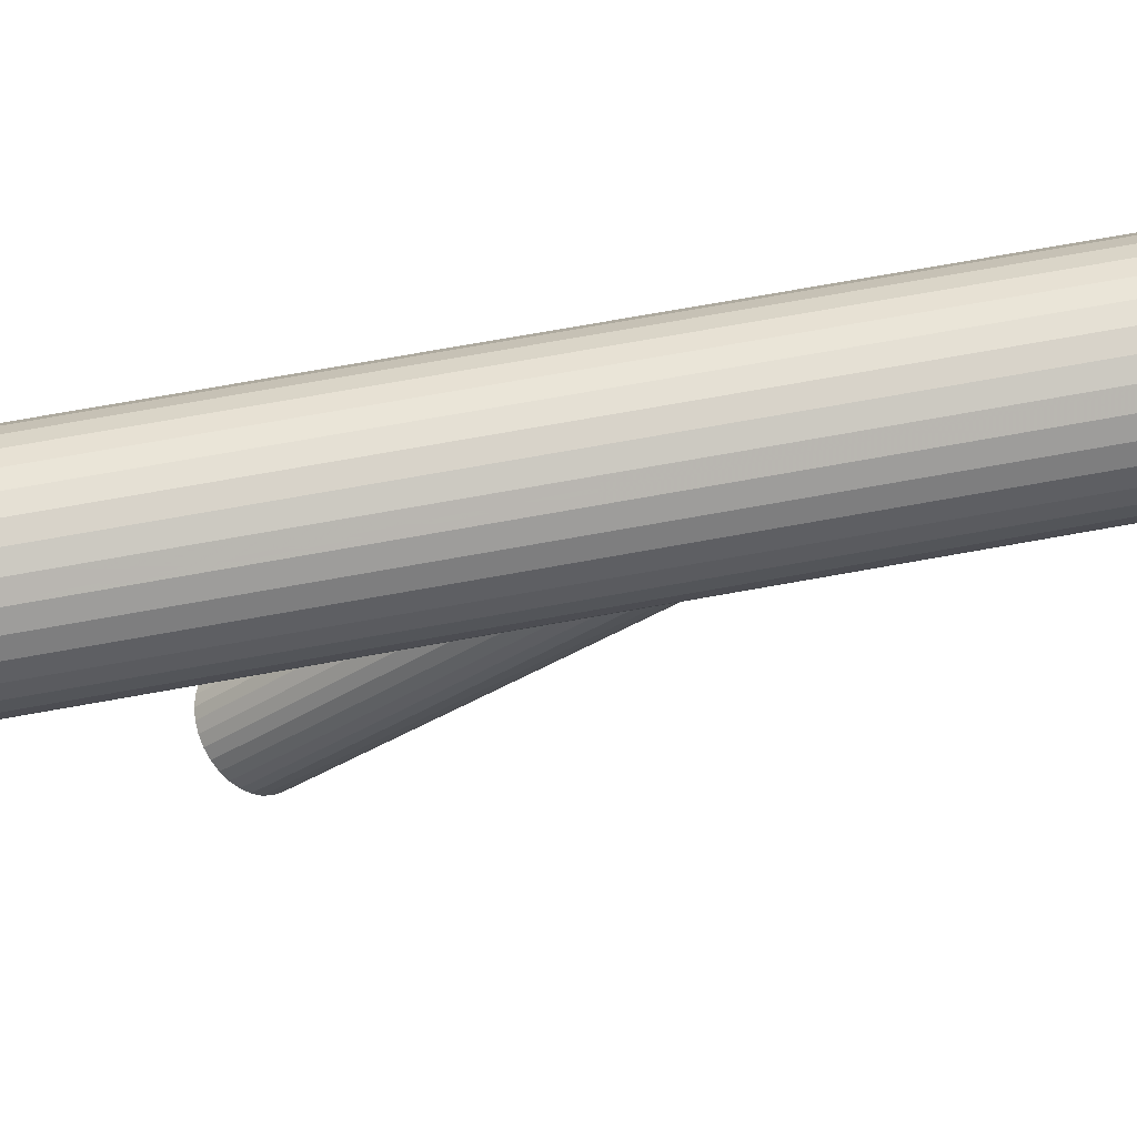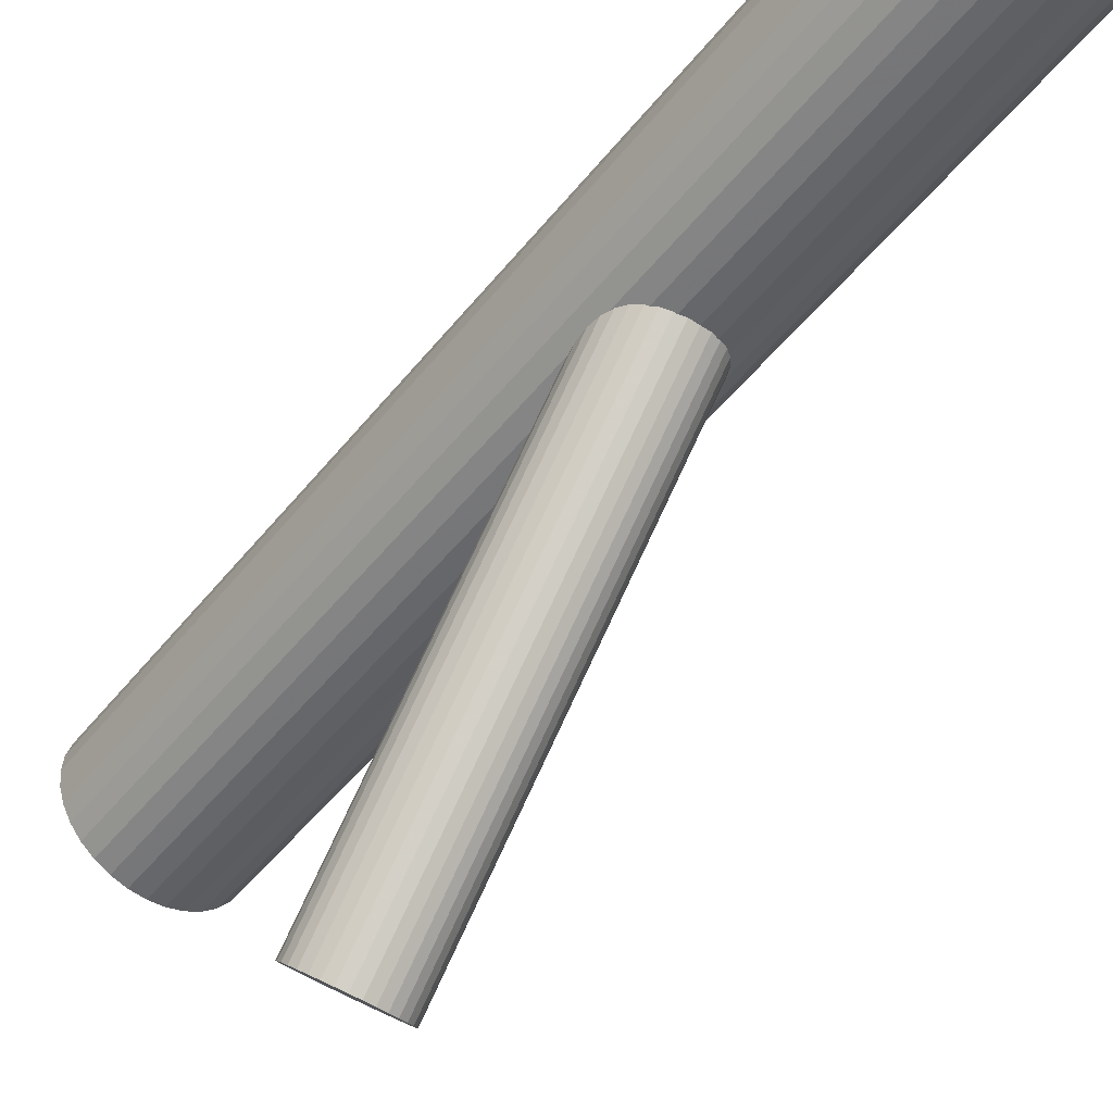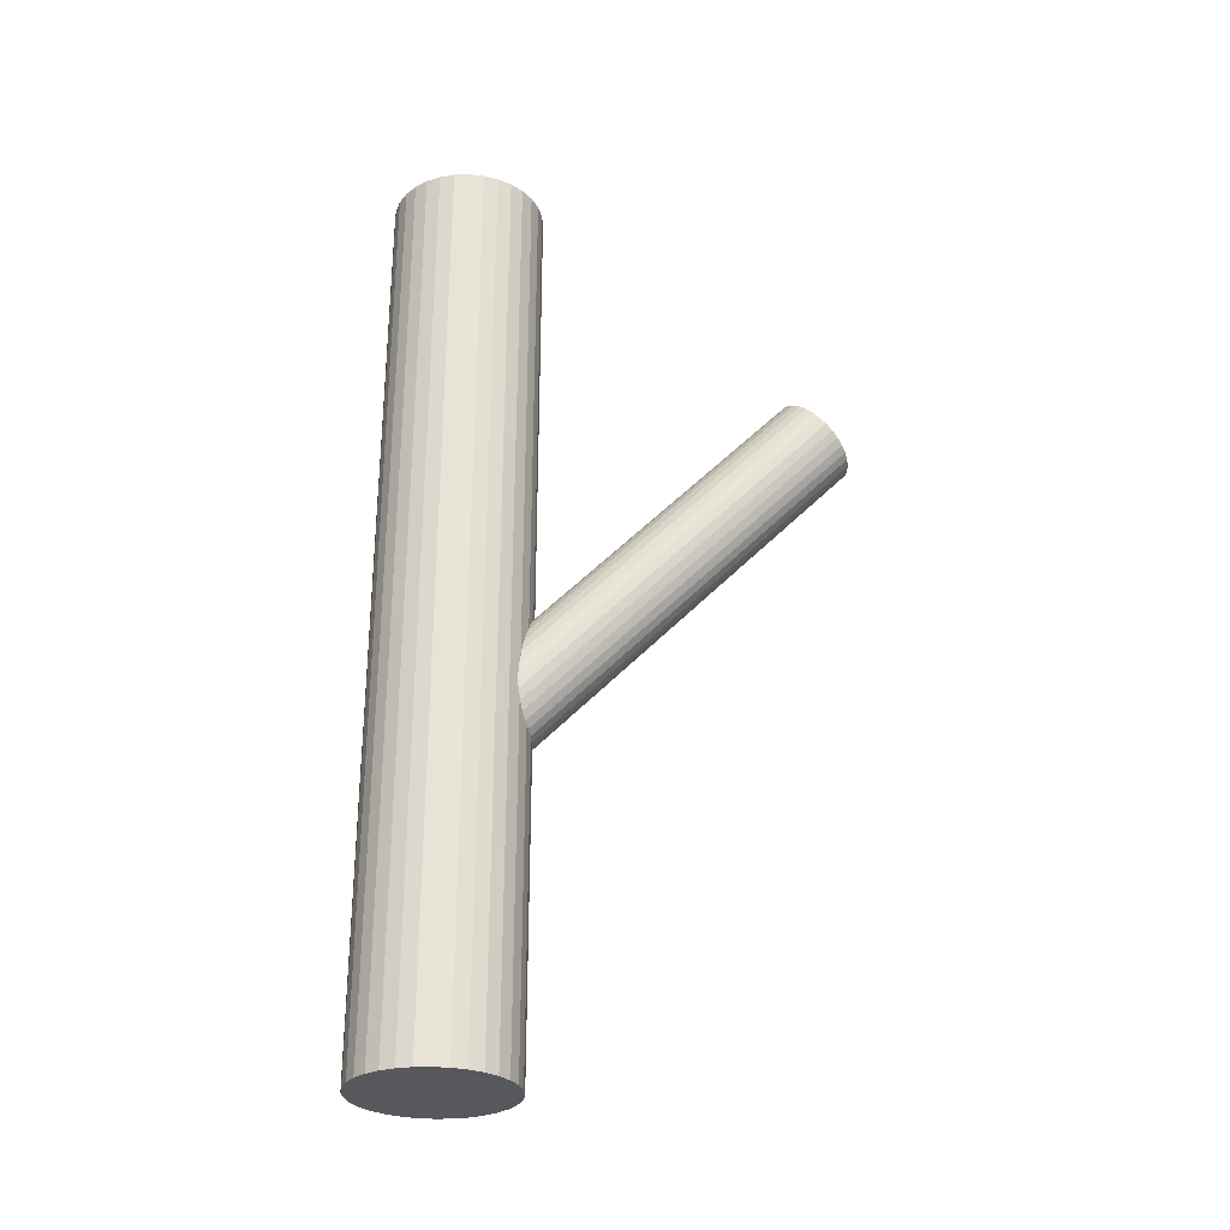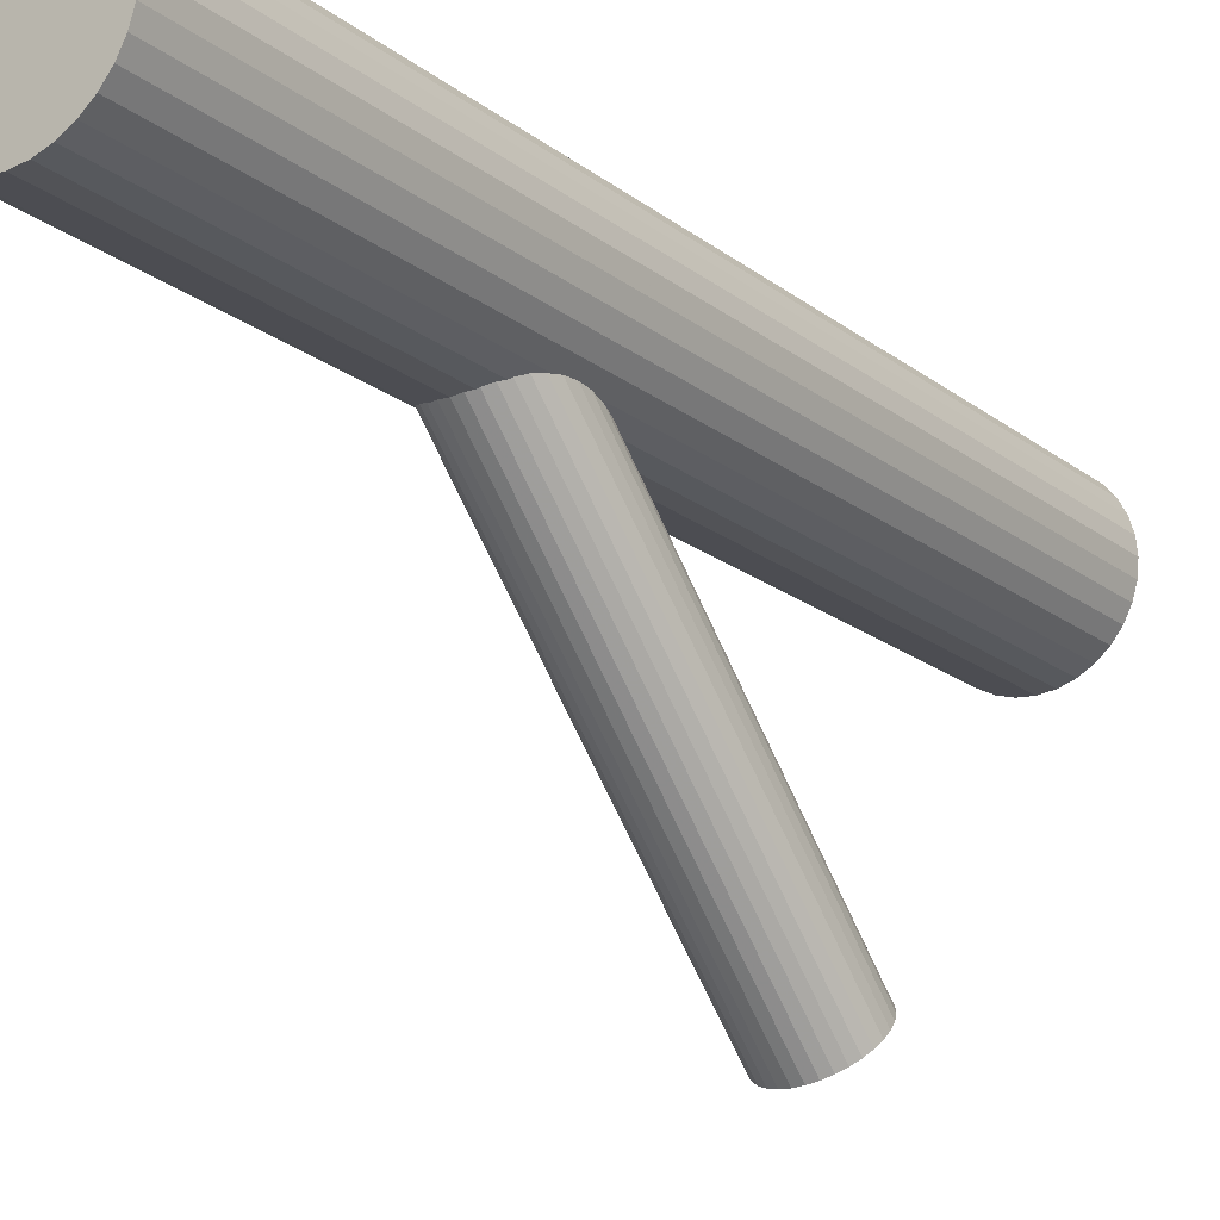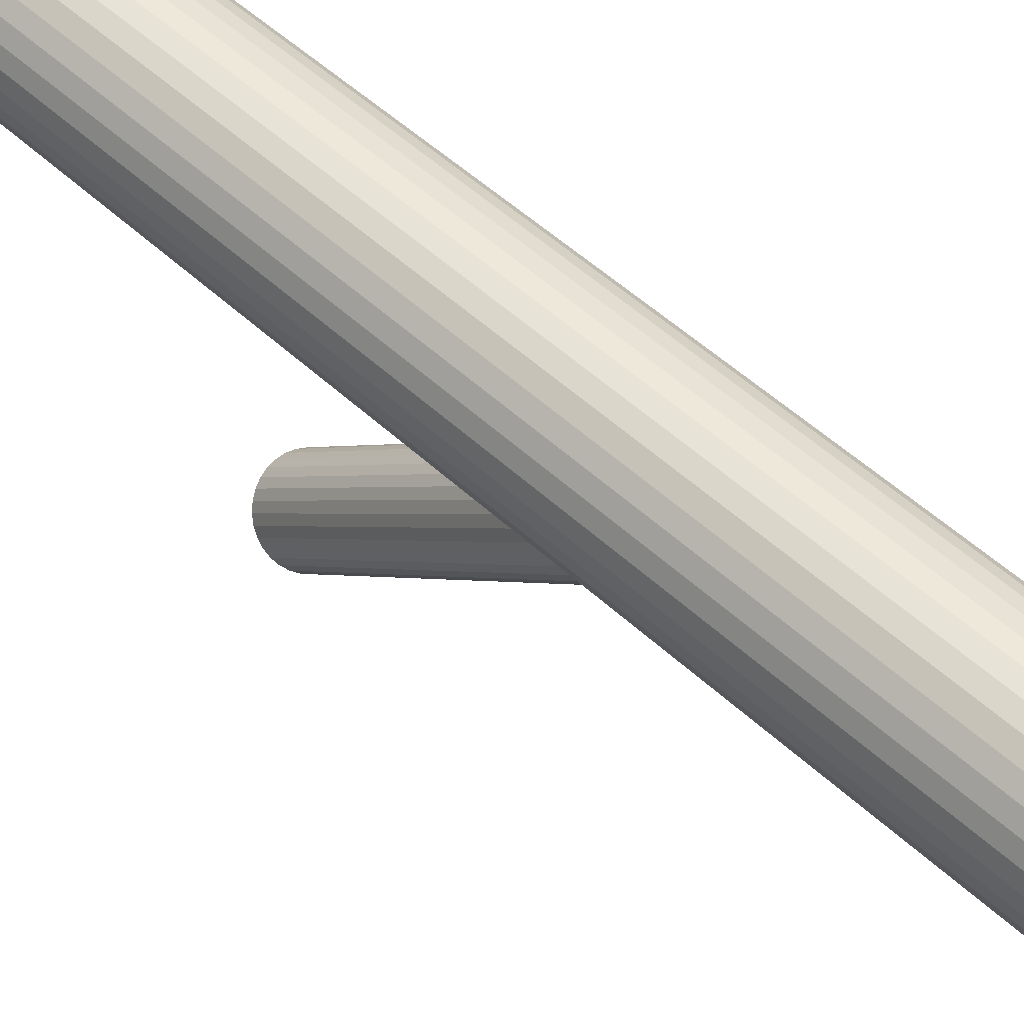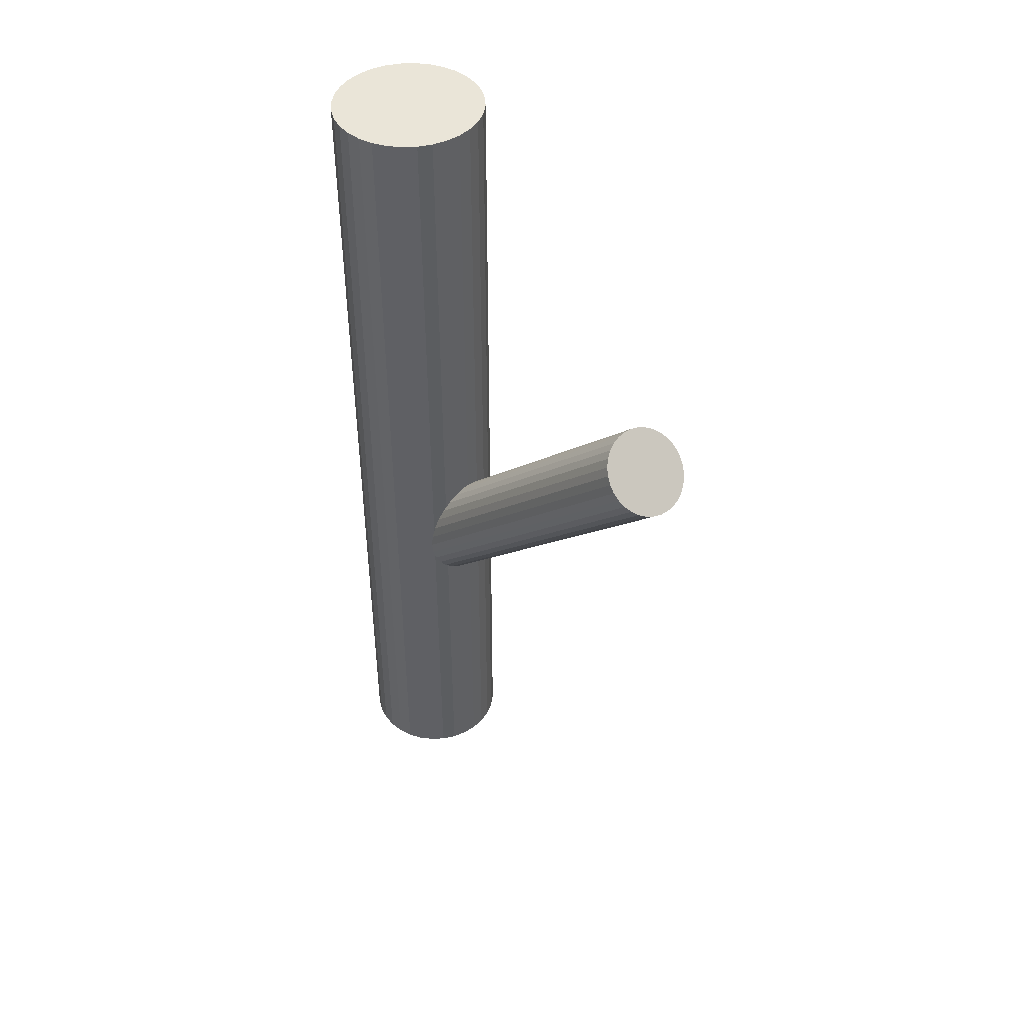
<metadata>
{"format":"obj","ext":"obj","renderer":"f3d","projection":"perspective","resolution":1024,"background":"white","views":[{"elev":70.9,"azim":79.7,"up":"+Y"},{"elev":-49.2,"azim":143.3,"up":"+Y"},{"elev":-28.7,"azim":-93.4,"up":"+Z"},{"elev":-19.6,"azim":-144.1,"up":"+Y"},{"elev":54.9,"azim":134.0,"up":"+Y"},{"elev":44.9,"azim":-42.6,"up":"+Z"}]}
</metadata>
<code>
v 0 0.1652 -0.5
v 0 0.1652 0.5
v 0 0.1652 -0.1664
v 0 0.2487 -0.5
v 0 0.2487 0.5
v 0 -0.1788 0.2524
v 0 0.1303 -0.2009
v 0 -0.2138 0.2179
v 0 0.2002 -0.132
v 0 0.08173 -0.5
v 0 0.08173 0.5
v 0 -0.2487 0.1835
v -0.02726 -0.2428 0.1893
v -0.02726 0.1943 -0.1378
v -0.02726 0.1362 -0.1951
v -0.02726 -0.1847 0.2465
v 0.01629 0.08333 -0.5
v 0.01629 0.08333 0.5
v 0.01629 0.2471 -0.5
v 0.01629 0.2471 0.5
v 0.08348 0.1652 -0.5
v 0.08348 0.1652 0.5
v 0.01878 -0.1815 0.2497
v 0.01878 0.1329 -0.1983
v 0.01878 0.1975 -0.1346
v 0.01878 -0.246 0.1861
v 0.06941 0.1188 -0.5
v 0.06941 0.1188 0.5
v 0.06941 0.2116 -0.5
v 0.06941 0.2116 0.5
v -0.04638 0.2346 -0.5
v -0.04638 0.2346 0.5
v -0.04638 0.0958 -0.5
v -0.04638 0.0958 0.5
v -0.07713 0.1333 -0.5
v -0.07713 0.1333 0.5
v -0.07713 0.1972 -0.5
v -0.07713 0.1972 0.5
v -0.03195 0.08808 -0.5
v -0.03195 0.08808 0.5
v -0.03195 0.2423 -0.5
v -0.03195 0.2423 0.5
v 0.0408 0.1458 -0.1856
v 0.0408 -0.1943 0.237
v 0.0408 -0.2332 0.1988
v 0.0408 0.1846 -0.1473
v 0.04813 -0.2069 0.2246
v 0.04813 0.1584 -0.1732
v 0.04813 0.172 -0.1597
v 0.04813 -0.2206 0.2112
v -0.04907 0.1652 -0.1664
v -0.04907 -0.2138 0.2179
v -0.04533 0.1786 -0.1533
v -0.04533 -0.2271 0.2047
v -0.04533 -0.2004 0.2311
v -0.04533 0.1518 -0.1796
v 0.009573 -0.248 0.1841
v 0.009573 0.1995 -0.1326
v 0.009573 0.1309 -0.2002
v 0.009573 -0.1795 0.2517
v -0.05903 0.1062 -0.5
v -0.05903 0.1062 0.5
v -0.05903 0.2242 -0.5
v -0.05903 0.2242 0.5
v -0.0347 0.1899 -0.1421
v -0.0347 -0.2385 0.1935
v -0.0347 -0.189 0.2423
v -0.0347 0.1405 -0.1908
v -0.08188 0.1815 -0.5
v -0.08188 0.1815 0.5
v -0.08188 0.1489 -0.5
v -0.08188 0.1489 0.5
v 0.08188 0.1815 -0.5
v 0.08188 0.1815 0.5
v 0.08188 0.1489 -0.5
v 0.08188 0.1489 0.5
v 0.0347 0.1899 -0.1421
v 0.0347 -0.2385 0.1935
v 0.0347 -0.189 0.2423
v 0.0347 0.1405 -0.1908
v 0.05903 0.1062 -0.5
v 0.05903 0.1062 0.5
v 0.05903 0.2242 -0.5
v 0.05903 0.2242 0.5
v -0.009573 -0.248 0.1841
v -0.009573 0.1995 -0.1326
v -0.009573 0.1309 -0.2002
v -0.009573 -0.1795 0.2517
v 0.04533 0.1786 -0.1533
v 0.04533 -0.2271 0.2047
v 0.04533 -0.2004 0.2311
v 0.04533 0.1518 -0.1796
v 0.04907 0.1652 -0.1664
v 0.04907 -0.2138 0.2179
v -0.04813 -0.2069 0.2246
v -0.04813 0.1584 -0.1732
v -0.04813 0.172 -0.1597
v -0.04813 -0.2206 0.2112
v -0.0408 0.1458 -0.1856
v -0.0408 -0.1943 0.237
v -0.0408 -0.2332 0.1988
v -0.0408 0.1846 -0.1473
v 0.03195 0.08808 -0.5
v 0.03195 0.08808 0.5
v 0.03195 0.2423 -0.5
v 0.03195 0.2423 0.5
v 0.07713 0.1333 -0.5
v 0.07713 0.1333 0.5
v 0.07713 0.1972 -0.5
v 0.07713 0.1972 0.5
v 0.04638 0.2346 -0.5
v 0.04638 0.2346 0.5
v 0.04638 0.0958 -0.5
v 0.04638 0.0958 0.5
v -0.06941 0.1188 -0.5
v -0.06941 0.1188 0.5
v -0.06941 0.2116 -0.5
v -0.06941 0.2116 0.5
v -0.01878 -0.1815 0.2497
v -0.01878 0.1329 -0.1983
v -0.01878 0.1975 -0.1346
v -0.01878 -0.246 0.1861
v -0.08348 0.1652 -0.5
v -0.08348 0.1652 0.5
v -0.01629 0.08333 -0.5
v -0.01629 0.08333 0.5
v -0.01629 0.2471 -0.5
v -0.01629 0.2471 0.5
v 0.02726 -0.2428 0.1893
v 0.02726 0.1943 -0.1378
v 0.02726 0.1362 -0.1951
v 0.02726 -0.1847 0.2465
f 21 1 73
f 21 73 22
f 22 73 74
f 22 74 2
f 73 1 109
f 73 109 74
f 74 109 110
f 74 110 2
f 109 1 29
f 109 29 110
f 110 29 30
f 110 30 2
f 29 1 83
f 29 83 30
f 30 83 84
f 30 84 2
f 83 1 111
f 83 111 84
f 84 111 112
f 84 112 2
f 111 1 105
f 111 105 112
f 112 105 106
f 112 106 2
f 105 1 19
f 105 19 106
f 106 19 20
f 106 20 2
f 19 1 4
f 19 4 20
f 20 4 5
f 20 5 2
f 4 1 127
f 4 127 5
f 5 127 128
f 5 128 2
f 127 1 41
f 127 41 128
f 128 41 42
f 128 42 2
f 41 1 31
f 41 31 42
f 42 31 32
f 42 32 2
f 31 1 63
f 31 63 32
f 32 63 64
f 32 64 2
f 63 1 117
f 63 117 64
f 64 117 118
f 64 118 2
f 117 1 37
f 117 37 118
f 118 37 38
f 118 38 2
f 37 1 69
f 37 69 38
f 38 69 70
f 38 70 2
f 69 1 123
f 69 123 70
f 70 123 124
f 70 124 2
f 123 1 71
f 123 71 124
f 124 71 72
f 124 72 2
f 71 1 35
f 71 35 72
f 72 35 36
f 72 36 2
f 35 1 115
f 35 115 36
f 36 115 116
f 36 116 2
f 115 1 61
f 115 61 116
f 116 61 62
f 116 62 2
f 61 1 33
f 61 33 62
f 62 33 34
f 62 34 2
f 33 1 39
f 33 39 34
f 34 39 40
f 34 40 2
f 39 1 125
f 39 125 40
f 40 125 126
f 40 126 2
f 125 1 10
f 125 10 126
f 126 10 11
f 126 11 2
f 10 1 17
f 10 17 11
f 11 17 18
f 11 18 2
f 17 1 103
f 17 103 18
f 18 103 104
f 18 104 2
f 103 1 113
f 103 113 104
f 104 113 114
f 104 114 2
f 113 1 81
f 113 81 114
f 114 81 82
f 114 82 2
f 81 1 27
f 81 27 82
f 82 27 28
f 82 28 2
f 27 1 107
f 27 107 28
f 28 107 108
f 28 108 2
f 107 1 75
f 107 75 108
f 108 75 76
f 108 76 2
f 75 1 21
f 75 21 76
f 76 21 22
f 76 22 2
f 93 3 49
f 93 49 94
f 94 49 47
f 94 47 8
f 49 3 89
f 49 89 47
f 47 89 91
f 47 91 8
f 89 3 46
f 89 46 91
f 91 46 44
f 91 44 8
f 46 3 77
f 46 77 44
f 44 77 79
f 44 79 8
f 77 3 130
f 77 130 79
f 79 130 132
f 79 132 8
f 130 3 25
f 130 25 132
f 132 25 23
f 132 23 8
f 25 3 58
f 25 58 23
f 23 58 60
f 23 60 8
f 58 3 9
f 58 9 60
f 60 9 6
f 60 6 8
f 9 3 86
f 9 86 6
f 6 86 88
f 6 88 8
f 86 3 121
f 86 121 88
f 88 121 119
f 88 119 8
f 121 3 14
f 121 14 119
f 119 14 16
f 119 16 8
f 14 3 65
f 14 65 16
f 16 65 67
f 16 67 8
f 65 3 102
f 65 102 67
f 67 102 100
f 67 100 8
f 102 3 53
f 102 53 100
f 100 53 55
f 100 55 8
f 53 3 97
f 53 97 55
f 55 97 95
f 55 95 8
f 97 3 51
f 97 51 95
f 95 51 52
f 95 52 8
f 51 3 96
f 51 96 52
f 52 96 98
f 52 98 8
f 96 3 56
f 96 56 98
f 98 56 54
f 98 54 8
f 56 3 99
f 56 99 54
f 54 99 101
f 54 101 8
f 99 3 68
f 99 68 101
f 101 68 66
f 101 66 8
f 68 3 15
f 68 15 66
f 66 15 13
f 66 13 8
f 15 3 120
f 15 120 13
f 13 120 122
f 13 122 8
f 120 3 87
f 120 87 122
f 122 87 85
f 122 85 8
f 87 3 7
f 87 7 85
f 85 7 12
f 85 12 8
f 7 3 59
f 7 59 12
f 12 59 57
f 12 57 8
f 59 3 24
f 59 24 57
f 57 24 26
f 57 26 8
f 24 3 131
f 24 131 26
f 26 131 129
f 26 129 8
f 131 3 80
f 131 80 129
f 129 80 78
f 129 78 8
f 80 3 43
f 80 43 78
f 78 43 45
f 78 45 8
f 43 3 92
f 43 92 45
f 45 92 90
f 45 90 8
f 92 3 48
f 92 48 90
f 90 48 50
f 90 50 8
f 48 3 93
f 48 93 50
f 50 93 94
f 50 94 8

</code>
